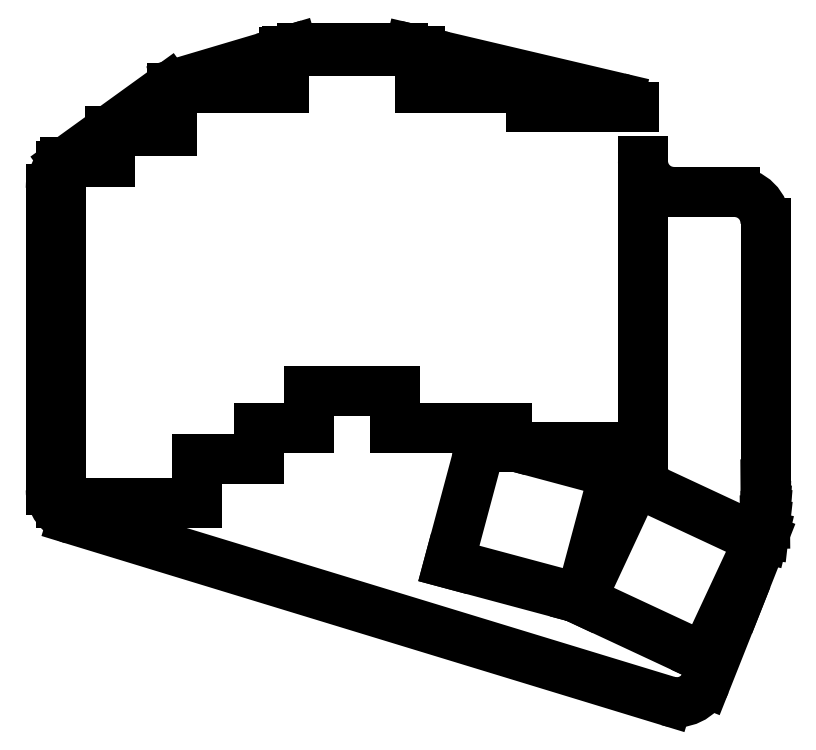
<metadata>
{"format":"dxf","ext":"dxf","renderer":"ezdxf+matplotlib","layout":"modelspace","background":"white","min_lineweight":24,"dpi":150}
</metadata>
<code>
0
SECTION
2
ENTITIES
0
LINE
8
0
10
87.35
20
-108.4
11
87.35
21
-59.76
0
LINE
8
0
10
89.7
20
-55.5
11
106.3
21
-43.5
0
LINE
8
0
10
107.8
20
-42.76
11
125
21
-37.65
0
LINE
8
0
10
125.5
20
-37.5
11
126.5
21
-37.21
0
LINE
8
0
10
127.9
20
-37
11
144.2
21
-37
0
LINE
8
0
10
145.4
20
-37.13
11
146.9
21
-37.5
0
LINE
8
0
10
147
20
-37.52
11
179.1
21
-45.09
0
LINE
8
0
10
188
20
-60.3
11
197.8
21
-60.3
0
LINE
8
0
10
202.8
20
-65.3
11
202.8
21
-107.5
0
LINE
8
0
10
202.8
20
-107.5
11
202.8
21
-110.9
0
LINE
8
0
10
202.8
20
-110.9
11
202.8
21
-111.5
0
LINE
8
0
10
202.8
20
-111.5
11
202.8
21
-112.1
0
LINE
8
0
10
202.8
20
-112.1
11
202.7
21
-112.7
0
LINE
8
0
10
202.7
20
-112.7
11
202.7
21
-113.3
0
LINE
8
0
10
202.7
20
-113.3
11
202.7
21
-113.9
0
LINE
8
0
10
202.7
20
-113.9
11
202.5
21
-115.6
0
LINE
8
0
10
202.5
20
-115.6
11
202.4
21
-116.2
0
LINE
8
0
10
202.4
20
-116.2
11
198.3
21
-126.4
0
LINE
8
0
10
198.3
20
-126.4
11
193.1
21
-139.6
0
LINE
8
0
10
187
20
-142.5
11
90.89
21
-113.2
0
ARC
8
0
10
92.35
20
-59.76
40
5
50
132.1
51
180
0
ARC
8
0
10
109.2
20
-47.55
40
5
50
106.5
51
125.9
0
ARC
8
0
10
127.9
20
-42
40
5
50
90
51
106.5
0
ARC
8
0
10
144.2
20
-42
40
5
50
76.74
51
90
0
ARC
8
0
10
178
20
-49.96
40
5
50
43.77
51
76.74
0
ARC
8
0
10
188
20
-55.3
40
5
50
180
51
270
0
ARC
8
0
10
197.8
20
-65.3
40
5
50
0
51
90
0
ARC
8
0
10
193.7
20
-124.6
40
5
50
338.4
51
338.4
0
ARC
8
0
10
188.5
20
-137.7
40
5
50
253
51
338.4
0
ARC
8
0
10
92.35
20
-108.4
40
5
50
180
51
253
0
LINE
8
0
10
89
20
-110.5
11
111
21
-110.5
0
LINE
8
0
10
111
20
-110.5
11
111
21
-103.5
0
LINE
8
0
10
89
20
-110.5
11
89
21
-56.04
0
LINE
8
0
10
121
20
-98.5
11
121
21
-103.5
0
LINE
8
0
10
121
20
-103.5
11
111
21
-103.5
0
LINE
8
0
10
97
20
-55.5
11
89.7
21
-55.5
0
LINE
8
0
10
121
20
-98.5
11
129
21
-98.5
0
LINE
8
0
10
129
20
-98.5
11
129
21
-92.5
0
LINE
8
0
10
97
20
-50.5
11
107
21
-50.5
0
LINE
8
0
10
97
20
-55.5
11
97
21
-50.5
0
LINE
8
0
10
107
20
-43.5
11
125
21
-43.5
0
LINE
8
0
10
107
20
-43.5
11
107
21
-50.5
0
LINE
8
0
10
129
20
-92.5
11
143
21
-92.5
0
LINE
8
0
10
147
20
-43.5
11
147
21
-37.52
0
LINE
8
0
10
146.9
20
-37.5
11
125.5
21
-37.5
0
LINE
8
0
10
125
20
-37.65
11
125
21
-43.5
0
LINE
8
0
10
143
20
-98.5
11
161
21
-98.5
0
LINE
8
0
10
143
20
-92.5
11
143
21
-98.5
0
LINE
8
0
10
165
20
-46.5
11
165
21
-43.5
0
LINE
8
0
10
147
20
-43.5
11
165
21
-43.5
0
LINE
8
0
10
162.7
20
-101.5
11
183
21
-101.5
0
LINE
8
0
10
183
20
-101.5
11
183
21
-55.3
0
LINE
8
0
10
161
20
-98.5
11
161
21
-101.1
0
LINE
8
0
10
165
20
-46.5
11
181.6
21
-46.5
0
LINE
8
0
10
151.7
20
-120.3
11
172.9
21
-126
0
LINE
8
0
10
172.9
20
-126
11
178.3
21
-105.7
0
LINE
8
0
10
178.3
20
-105.7
11
162.7
21
-101.5
0
LINE
8
0
10
161
20
-101.1
11
157.1
21
-100
0
LINE
8
0
10
157.1
20
-100
11
151.7
21
-120.3
0
LINE
8
0
10
173
20
-126.2
11
192.9
21
-135.5
0
LINE
8
0
10
192.9
20
-135.5
11
201.8
21
-116.5
0
LINE
8
0
10
201.8
20
-116.5
11
181.8
21
-107.2
0
LINE
8
0
10
181.8
20
-107.2
11
173
21
-126.2
0
ENDSEC
0
EOF

</code>
